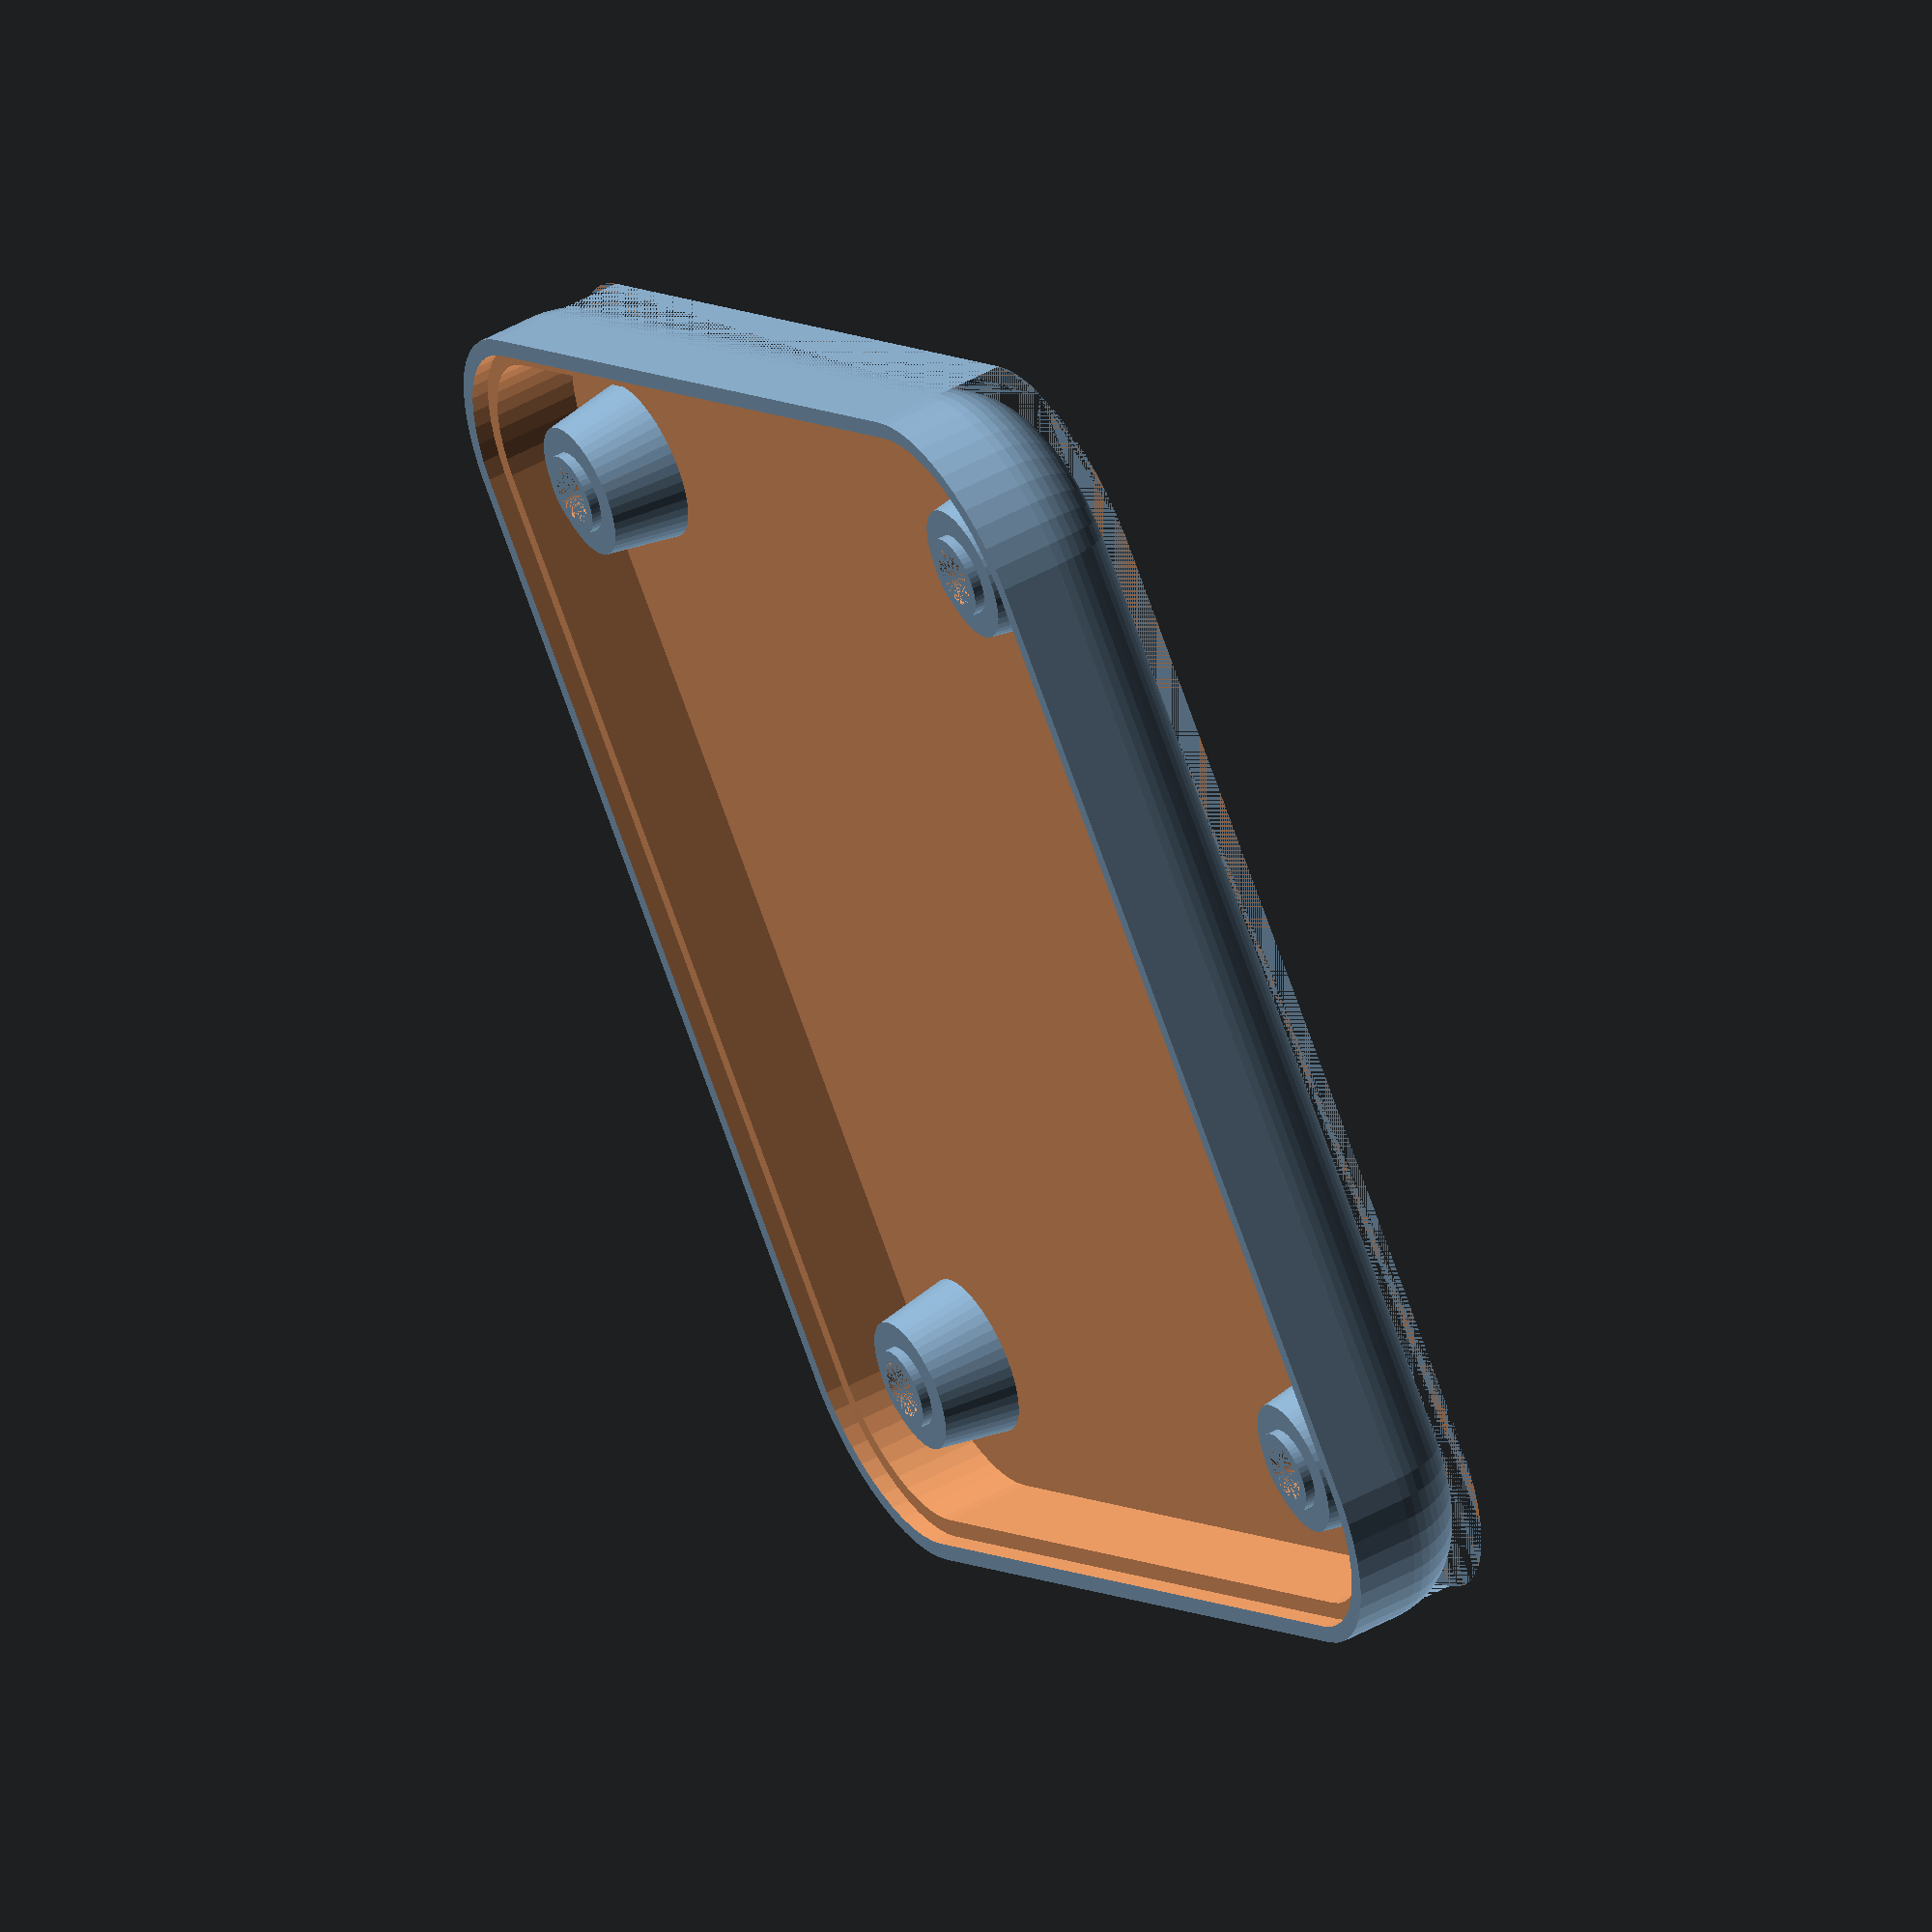
<openscad>
$fn = 50;

// Main Model    
mainBox(0, 0, 0);

// Modules
module roundedCube(xdim, ydim, zdim, rdim) {
    hull() {
        translate([rdim, rdim, 0]) {
            cylinder(r = rdim, h=zdim);
        }
        translate([xdim - rdim, rdim,0]) {
            cylinder(r = rdim, h = zdim);
        }
        translate([rdim, ydim - rdim, 0]) {
            cylinder(r = rdim, h = zdim);
        }
        translate([xdim - rdim, ydim - rdim, 0]) {
            cylinder(r = rdim, h = zdim);
        }
    }
}
// PCB holders
module innerCilinder(xdim, ydim, hdim) {
    // Cilinder outer
    rTop = 3.96;
    rBottom = rTop + 0.77;
    // Cilinder inner
    riTop = 2.92;
    riBottom = 3.30;
    
    rInner = 2.415;
    cilHbottom = 4.39;
    cilHTop = 0.58;
    cilTopPos = hdim + cilHbottom;
    difference() {
         union() {
           difference() {
                translate([xdim, ydim, hdim]) {
                    cylinder(h = cilHbottom, r2 = rTop, r1 = rBottom);
                }
           }
           translate([xdim, ydim, cilTopPos]) {
               cylinder(h = cilHTop, r = rInner);
           }
       }
       translate([xdim, ydim, 4.39]) {
           cylinder(h = 2.03 + cilHTop, r = 1.68);
       }
   }
}

module mainBox(xdip, ydip, zdip) {
   cornerR = 10.17;
   hdip = 2.03;
   batteryH = 0;
   // outer
   owidth = 76.2;
   olength = 76.2;
   oheight = 8.03 + batteryH; // change
   // inner
   iheight = 6 + batteryH; // change
   iwidth = owidth - (hdip * 2);
   ilength = olength - (hdip * 2);
   ir = cornerR - hdip;
   // paz
   pborder = 1;
   pwidth = owidth - (pborder * 2);
   plength = olength - (pborder * 2);
   pheight = 7.015 + batteryH; // change
   pdip = 1.02;
   // cilinders
   xy = 10.16;
   yx = 66.04;
  
  difference() {
  translate([xdip, ydip, zdip]) {
        difference() {
            roundedCube(olength, owidth, oheight, cornerR);
            translate([hdip, hdip, hdip]) {
                roundedCube(ilength, iwidth, iheight, ir);
            }
            translate([pborder, pborder, pheight]) {
                roundedCube(plength, pwidth, pdip, cornerR - pborder);
            }
            difference() {
                priamougol();
                donut();
            }
        }
        // PCB holders
        // 
        innerCilinder(xy, xy, hdip);
        innerCilinder(xy, yx, hdip);
        innerCilinder(yx, yx, hdip);
        innerCilinder(yx, xy, hdip);
    }
    translate([xy, xy, 0]) {
        cylinder(h = 4.39, r1 = 2.92, r2 = 3.30);
    }
    translate([xy, yx, 0]) {
        cylinder(h = 4.39, r1 = 2.92, r2 = 3.30);
    }
    translate([yx, yx, 0]) {
        cylinder(h = 4.39, r1 = 2.92, r2 = 3.30);
    }
    translate([yx, xy, 0]) {
        cylinder(h = 4.39, r1 = 2.92, r2 = 3.30);
    }
    }
}

module cilin() {
    hull() {
        translate([4.45, 4.45, 4.45]) {
            union() {
                cylinder(h = 10, r =  4.45);
                sphere(r = 4.45);
            }
        }
        translate([4.45, 76.2 - 4.45, 4.45]) {
            union() {
                cylinder(h = 10, r =  4.45);
                sphere(r = 4.45);
            }
        }
        translate([76.2 - 4.45, 4.45, 4.45]) {
            union() {
                cylinder(h = 10, r =  4.45);
                sphere(r = 4.45);
            }
        }
        translate([76.2 - 4.45, 76.2 - 4.45, 4.45]) {
            union() {
                cylinder(h = 10, r =  4.45);
                sphere(r = 4.45);
            }
        }
    }
}

module donut() {
    hull() {
       translate([10.17, 10.17, 4.45]) {
            rotate_extrude(convexity = 100) {
                translate([10.17 - 4.45, 0, 0]) {
                    circle(r = 4.45);
                }
            }
       }
       translate([10.17, 76.2 - 10.17, 4.45]) {
            rotate_extrude(convexity = 100) {
                translate([10.17 - 4.45, 0, 0]) {
                    circle(r = 4.45);
                }
            }
       }
       translate([76.2 - 10.17, 10.17, 4.45]) {
            rotate_extrude(convexity = 100) {
                translate([10.17 - 4.45, 0, 0]) {
                    circle(r = 4.45);
                }
            }
       }
       translate([76.2 - 10.17, 76.2 - 10.17, 4.45]) {
            rotate_extrude(convexity = 100) {
                translate([10.17 - 4.45, 0, 0]) {
                    circle(r = 4.45);
                }
            }
       }
   }
}

module priamougol() {
    translate([0, 0, 0]) {
        cube([76.2, 76.2, 4.45]);
    }
}
    



</openscad>
<views>
elev=309.5 azim=229.2 roll=58.9 proj=o view=solid
</views>
